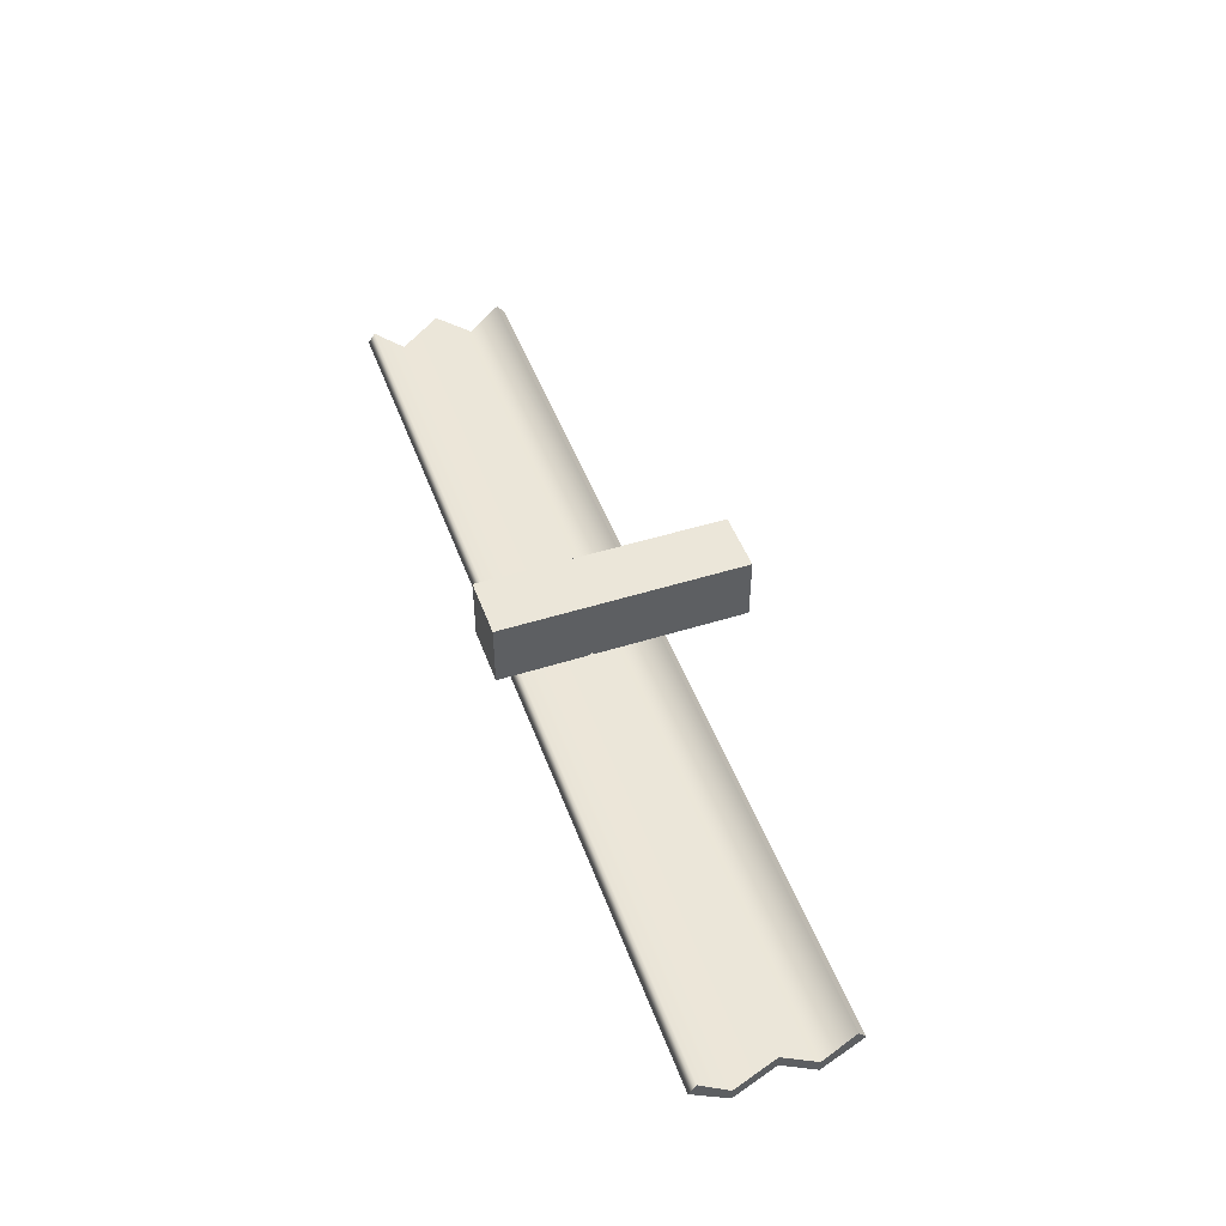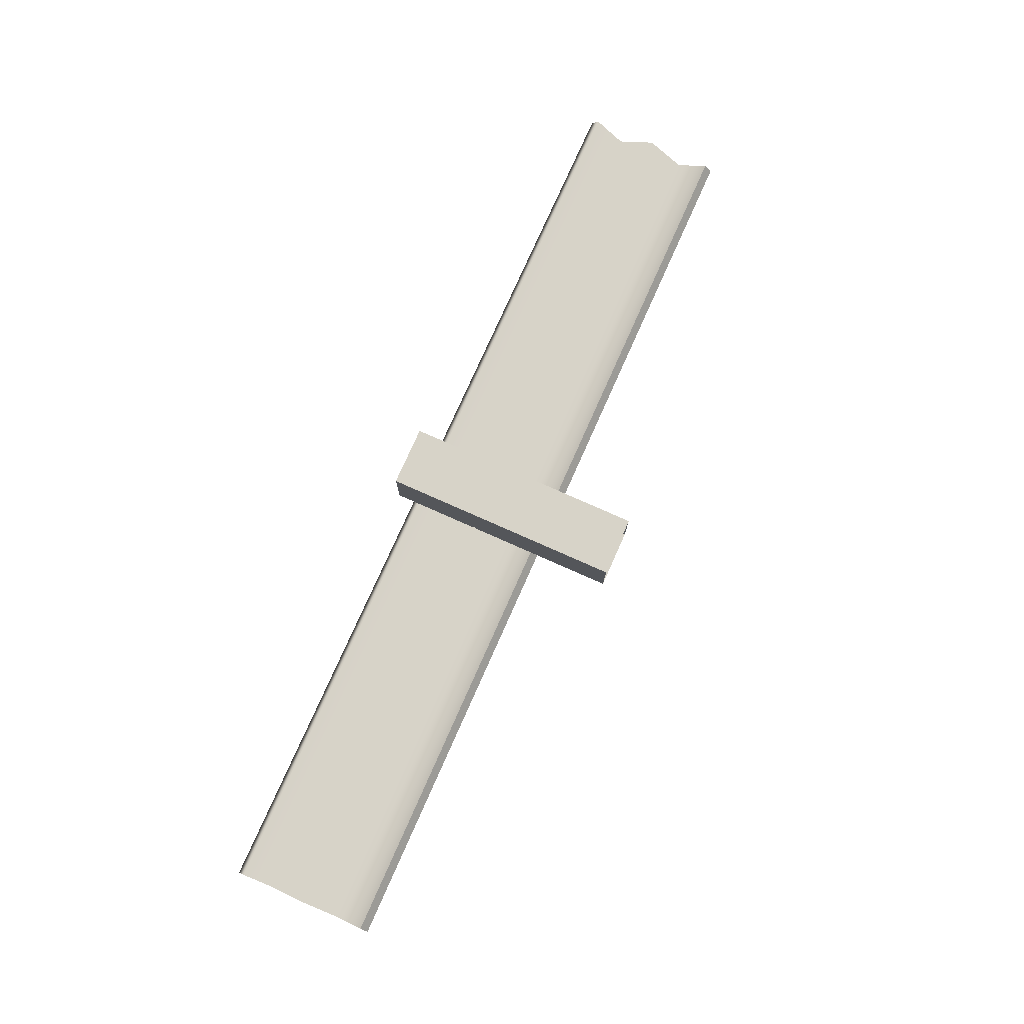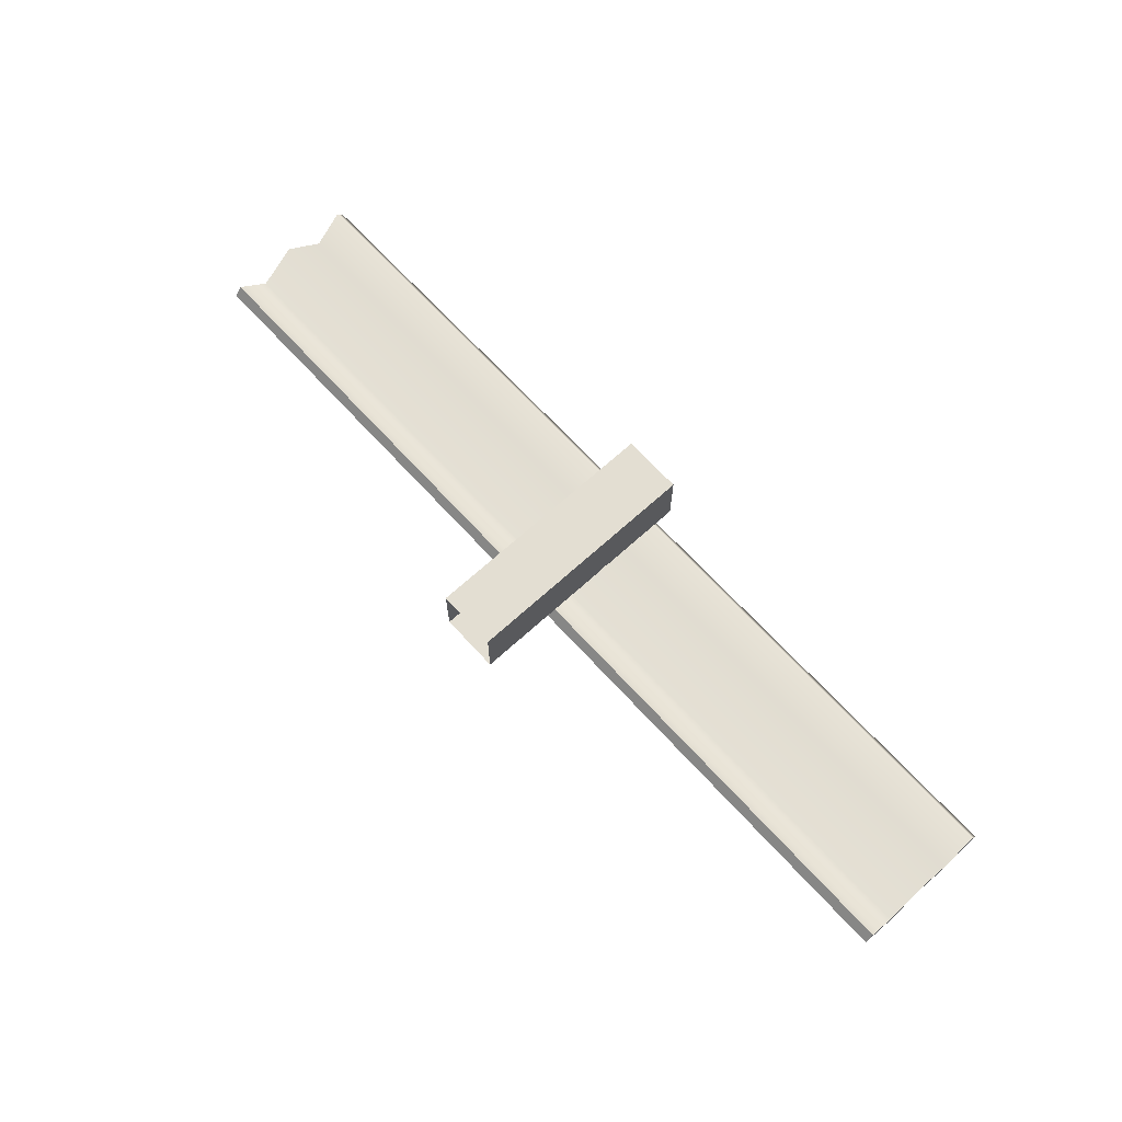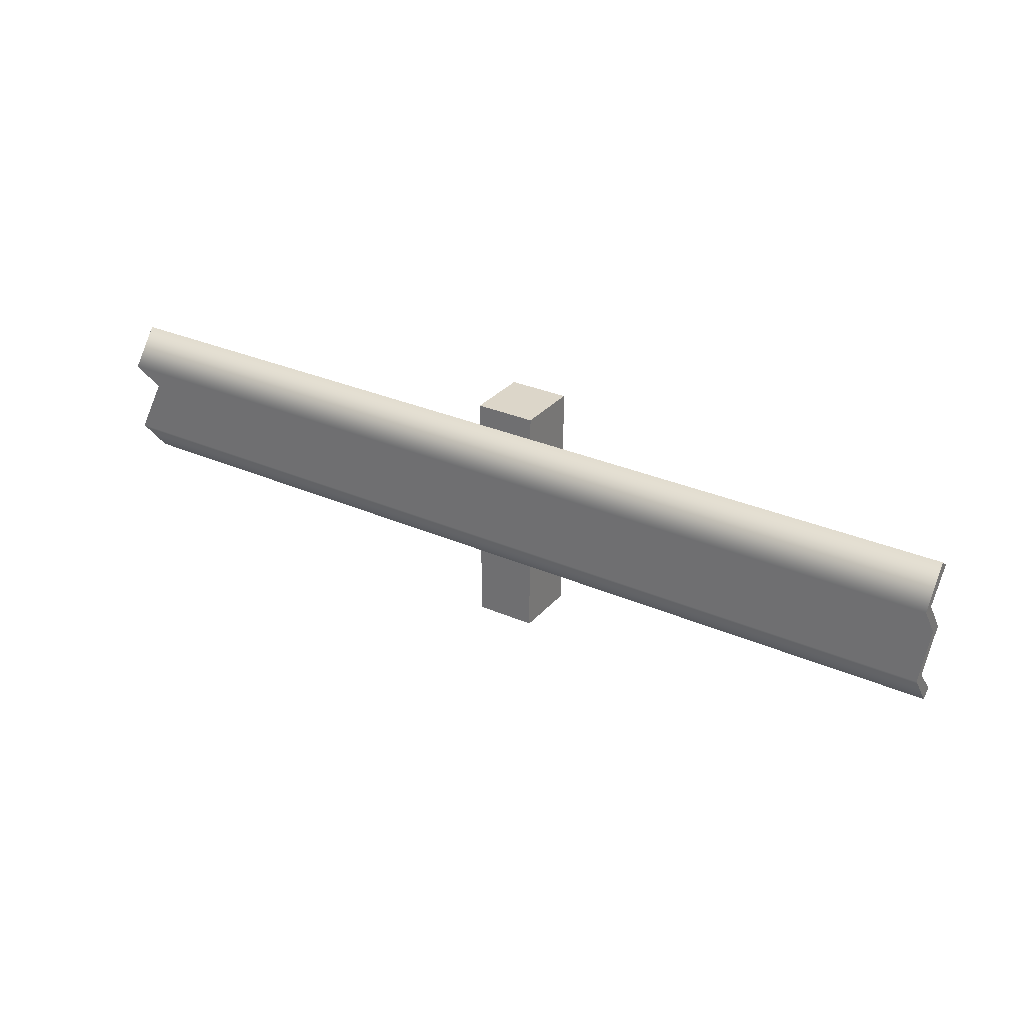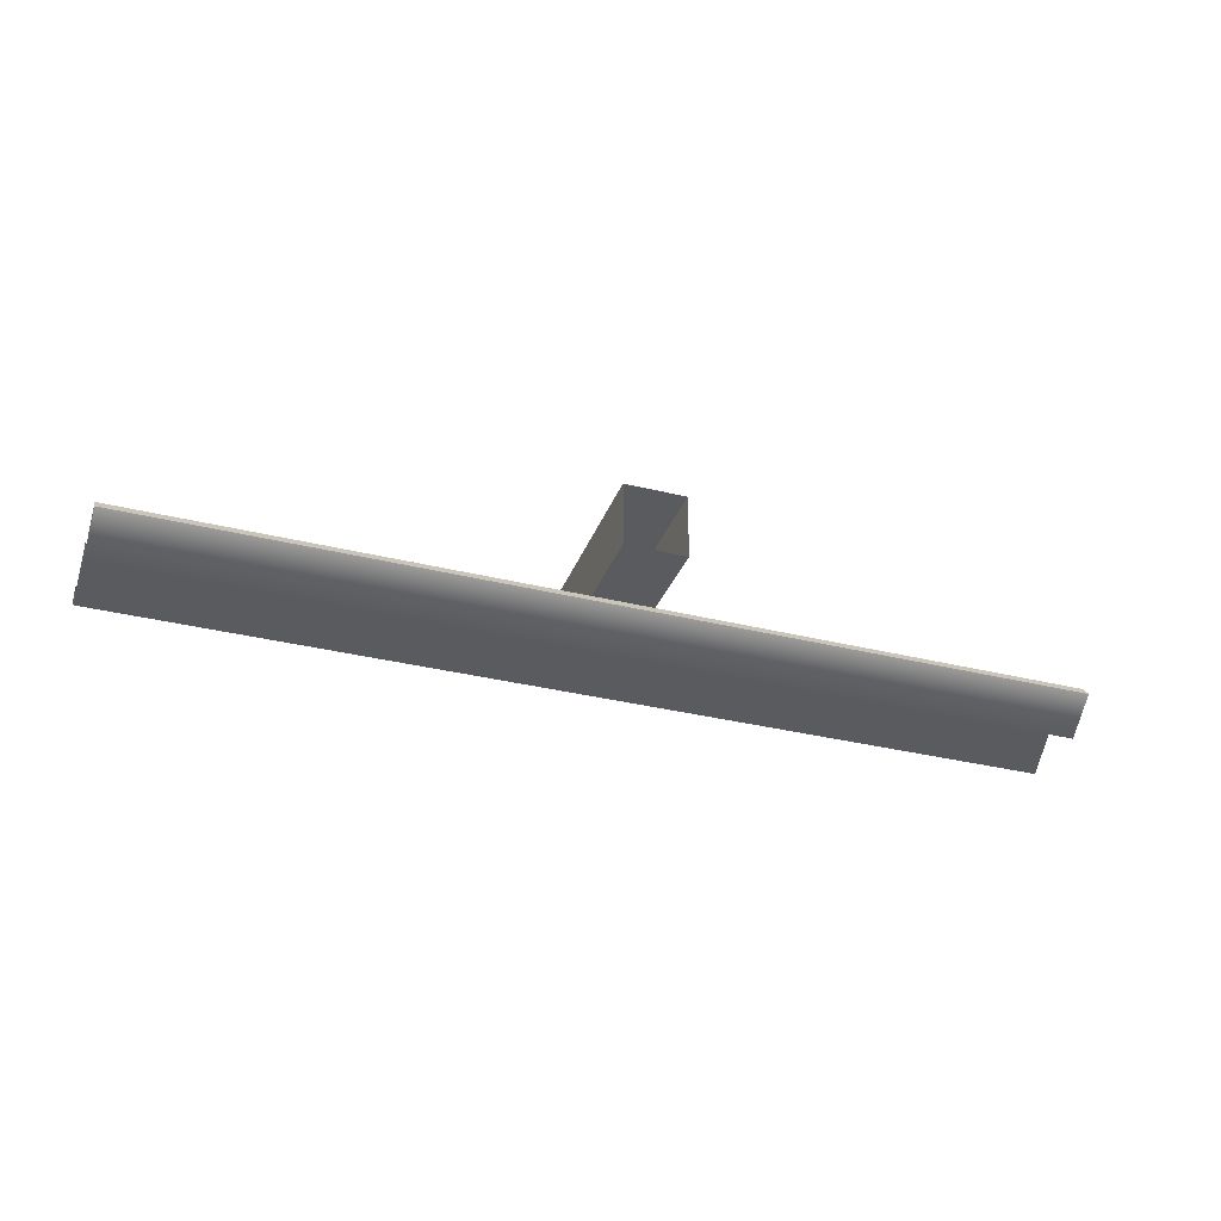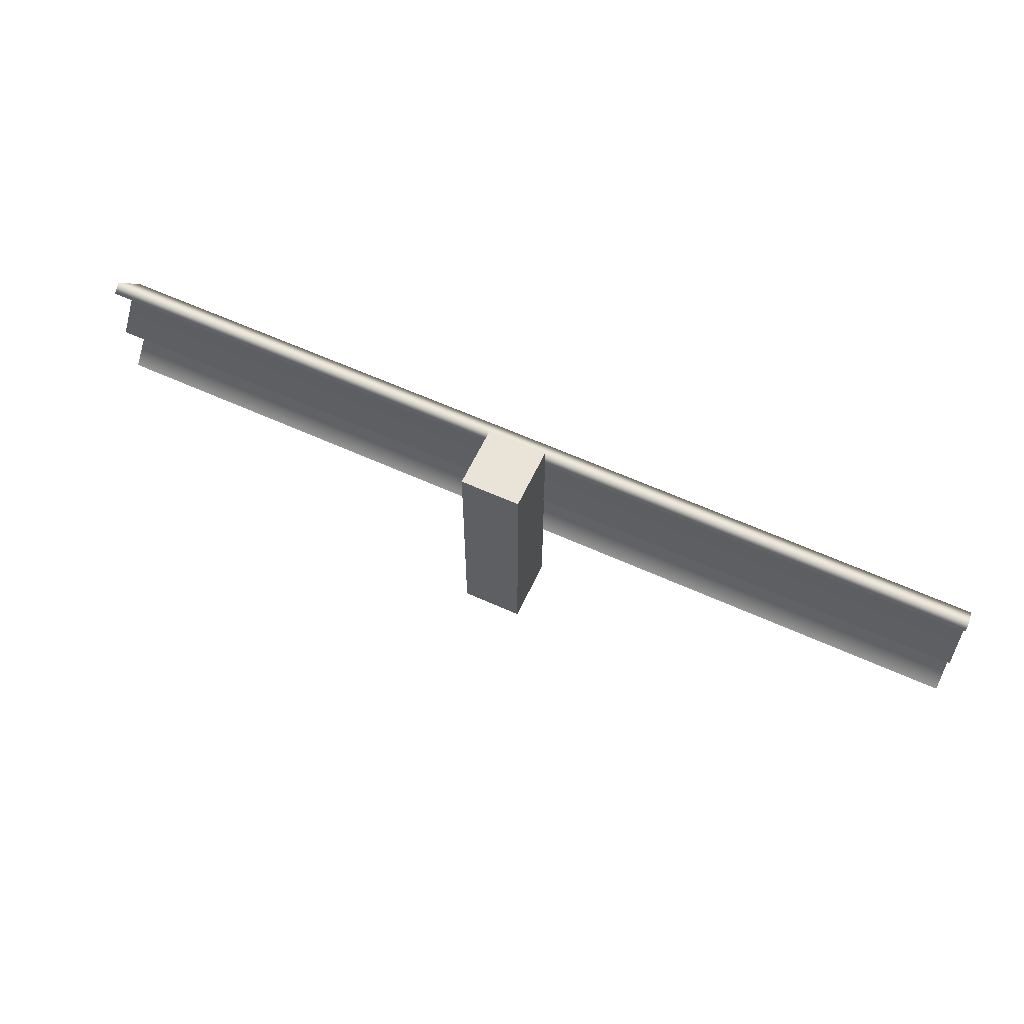
<metadata>
{"format":"obj","ext":"obj","renderer":"f3d","projection":"perspective","resolution":1024,"background":"white","views":[{"elev":47.7,"azim":-109.6,"up":"+Z"},{"elev":76.9,"azim":-66.0,"up":"+Z"},{"elev":67.6,"azim":47.6,"up":"+Z"},{"elev":30.2,"azim":-147.4,"up":"+Y"},{"elev":-33.1,"azim":-19.0,"up":"+Z"},{"elev":60.8,"azim":24.9,"up":"+Y"}]}
</metadata>
<code>
v -4.716 1.545 -0.2262
v 4.716 1.92 -0.519
v -4.716 1.92 -0.519
v 4.716 1.545 -0.2262
v 4.716 1.169 -0.519
v -4.716 1.169 -0.519
v -4.716 0.793 -0.2262
v 4.716 0.793 -0.2262
v 4.716 2.296 -0.2262
v -4.716 2.296 -0.2262
v 4.716 1.545 -0.106
v -4.716 1.92 -0.3988
v 4.716 1.92 -0.3988
v -4.716 1.545 -0.106
v -4.716 2.222 -0.1314
v 4.716 2.222 -0.1314
v 4.716 0.8669 -0.1314
v -4.716 1.169 -0.3988
v 4.716 1.169 -0.3988
v -4.716 0.8669 -0.1314
v 4.716 1.545 -0.106
v -4.716 1.545 -0.106
v -4.716 1.545 -0.106
v -4.716 1.92 -0.519
v -4.716 1.92 -0.3988
v -4.716 1.545 -0.2262
v -4.716 1.169 -0.3988
v -4.716 1.169 -0.519
v -4.716 0.8669 -0.1314
v -4.716 0.793 -0.2262
v -4.716 2.296 -0.2262
v -4.716 2.222 -0.1314
v 4.716 0.8669 -0.1314
v -4.716 0.793 -0.2262
v -4.716 0.8669 -0.1314
v 4.716 0.793 -0.2262
v -4.716 2.222 -0.1314
v 4.716 2.296 -0.2262
v 4.716 2.222 -0.1314
v -4.716 2.296 -0.2262
v 4.716 1.545 -0.106
v 4.716 1.92 -0.519
v 4.716 1.545 -0.2262
v 4.716 1.92 -0.3988
v 4.716 1.169 -0.3988
v 4.716 1.169 -0.519
v 4.716 0.8669 -0.1314
v 4.716 0.793 -0.2262
v 4.716 2.296 -0.2262
v 4.716 2.222 -0.1314
v 0.3055 2.455 -0.1314
v -0.3055 2.455 0.519
v -0.3055 2.455 -0.1314
v 0.3055 2.455 0.519
v 0.3055 -0.0001974 -0.1314
v -0.3055 2.455 -0.1314
v -0.3055 -0.0001974 -0.1314
v 0.3055 2.455 -0.1314
v -0.3055 -0.0001974 -0.1314
v -0.3055 2.455 0.519
v -0.3055 -0.0001974 0.519
v -0.3055 2.455 -0.1314
v -0.3055 -0.0001974 0.519
v 0.3055 2.455 0.519
v 0.3055 -0.0001974 0.519
v -0.3055 2.455 0.519
v 0.3055 -0.0001974 0.519
v 0.3055 2.455 -0.1314
v 0.3055 -0.0001974 -0.1314
v 0.3055 2.455 0.519
g Guard_Rail_Segment
f 3 2 1
f 4 1 2
f 4 5 1
f 6 1 5
f 6 5 7
f 8 7 5
f 2 3 9
f 10 9 3
f 13 12 11
f 14 11 12
f 12 13 15
f 16 15 13
f 19 18 17
f 20 17 18
f 19 21 18
f 22 18 21
f 25 24 23
f 26 23 24
f 23 26 27
f 28 27 26
f 27 28 29
f 30 29 28
f 24 25 31
f 32 31 25
f 35 34 33
f 36 33 34
f 39 38 37
f 40 37 38
f 43 42 41
f 44 41 42
f 41 45 43
f 46 43 45
f 45 47 46
f 48 46 47
f 42 49 44
f 50 44 49
f 53 52 51
f 54 51 52
f 57 56 55
f 58 55 56
f 61 60 59
f 62 59 60
f 65 64 63
f 66 63 64
f 69 68 67
f 70 67 68

</code>
